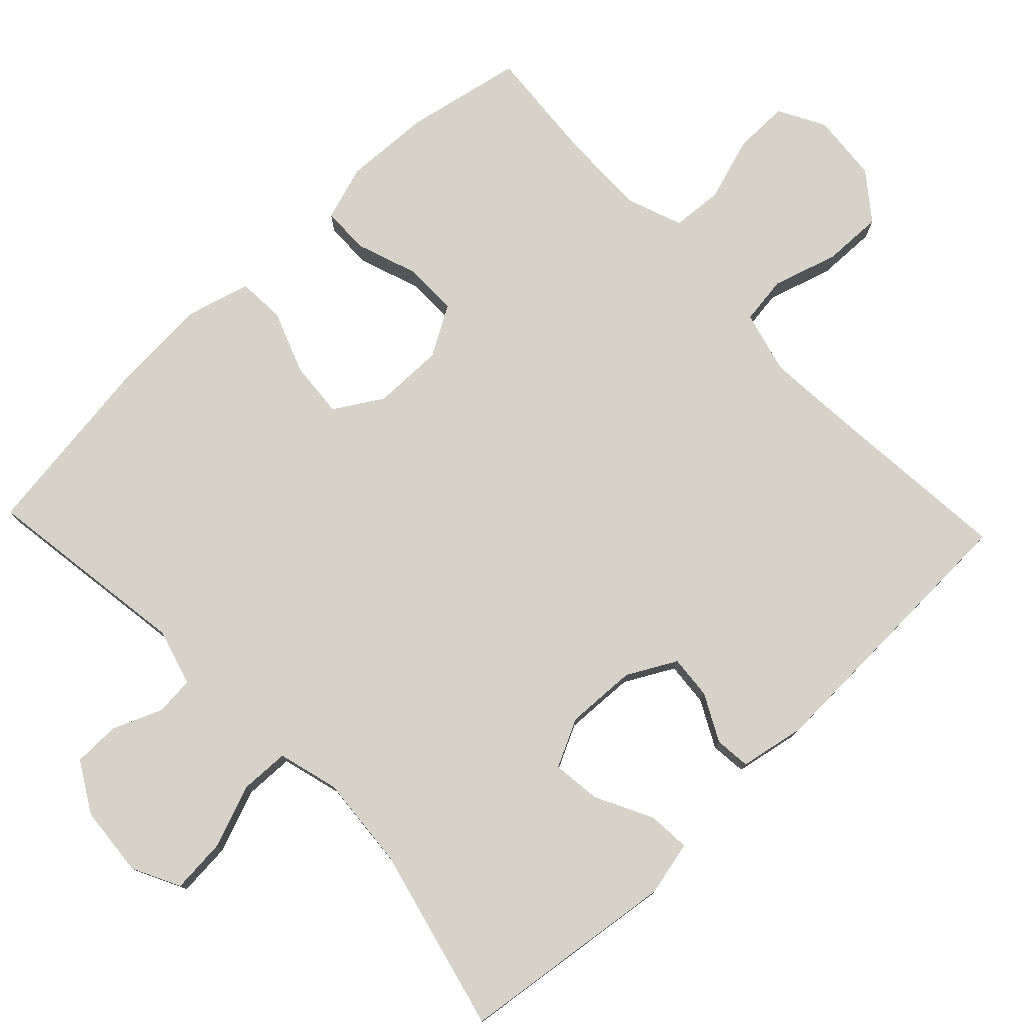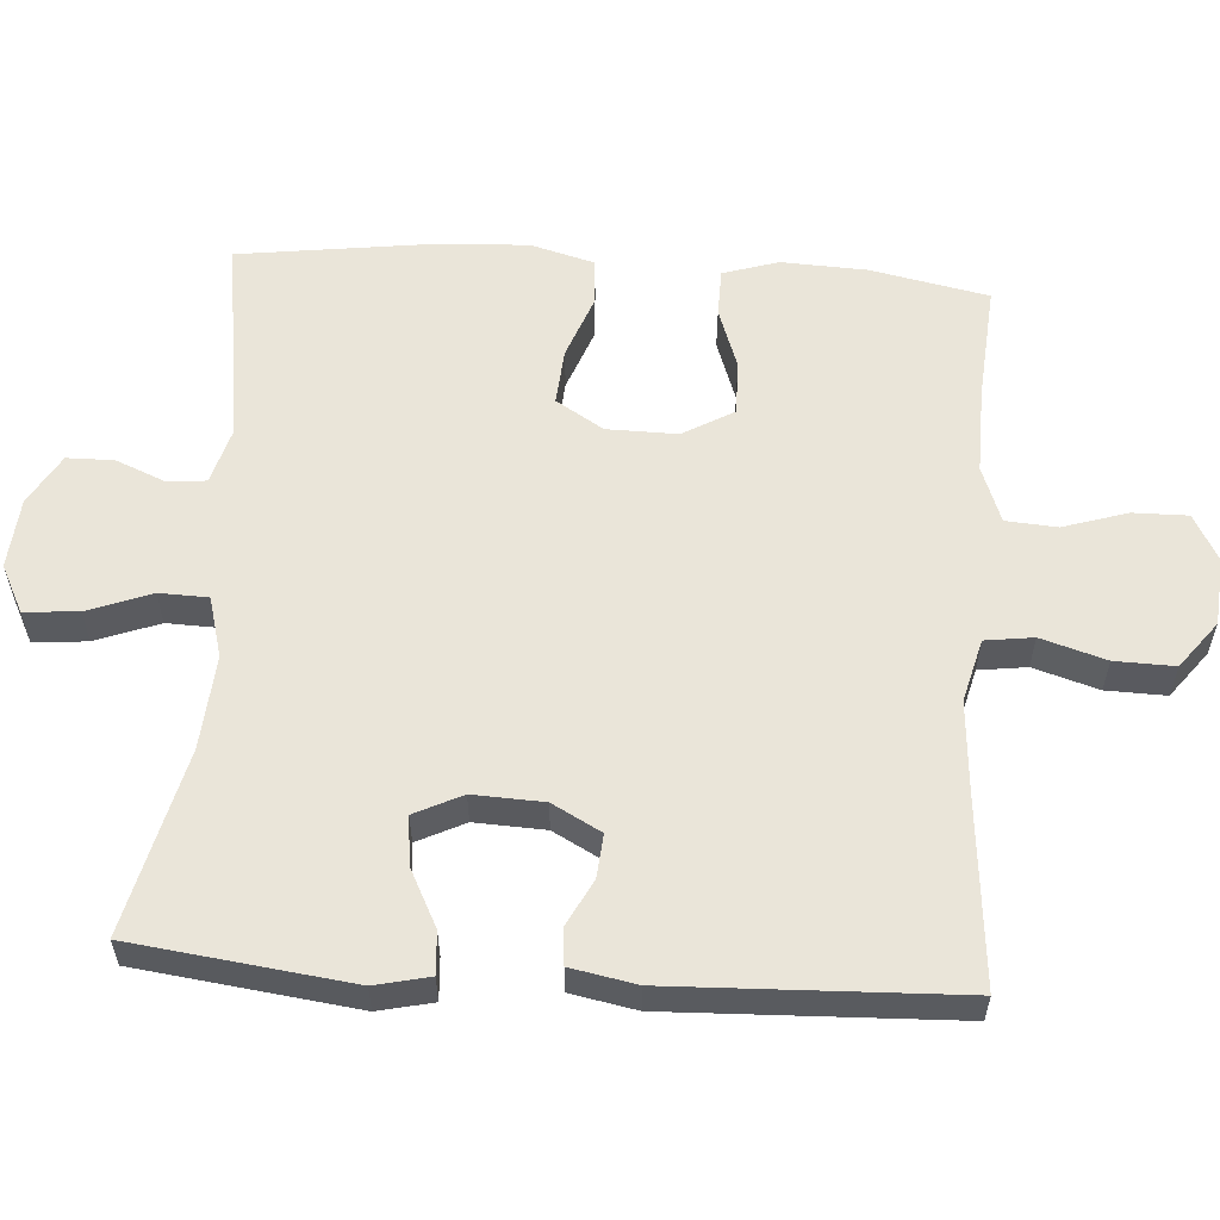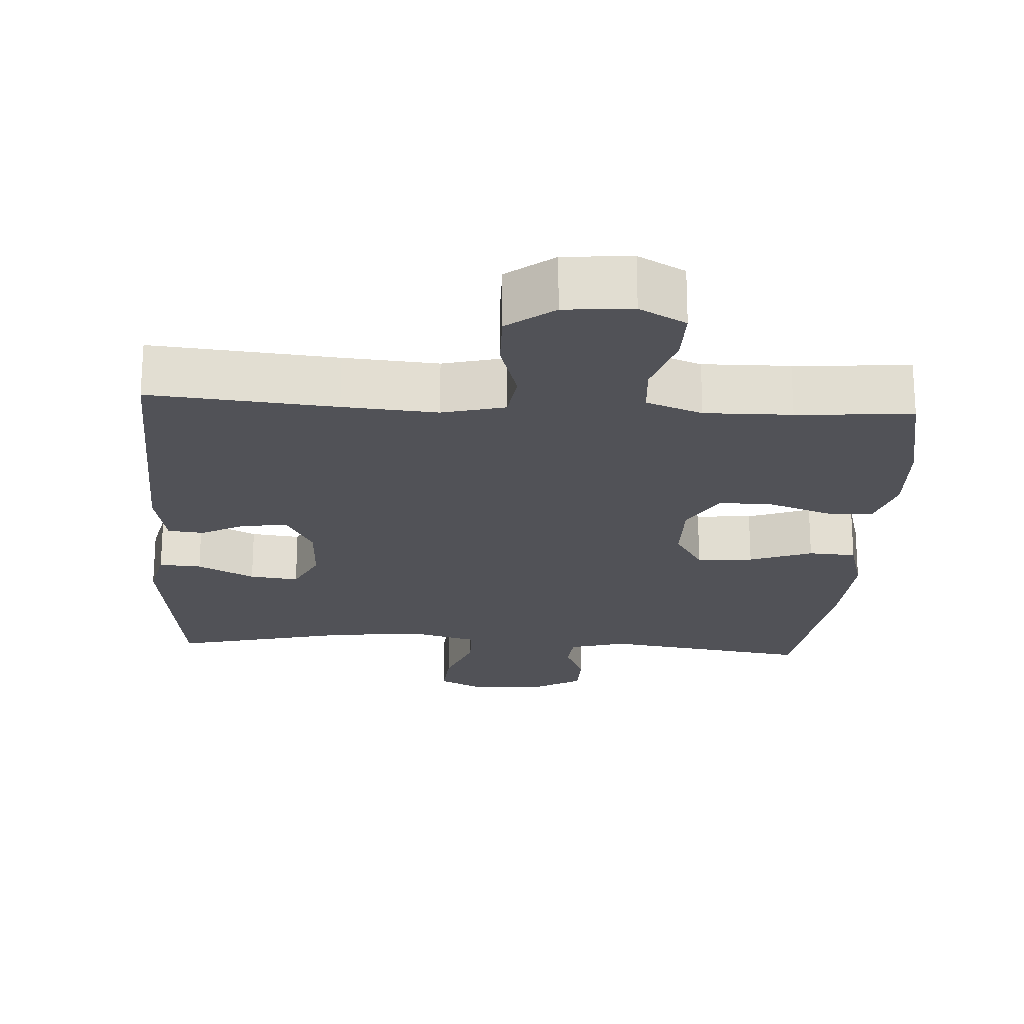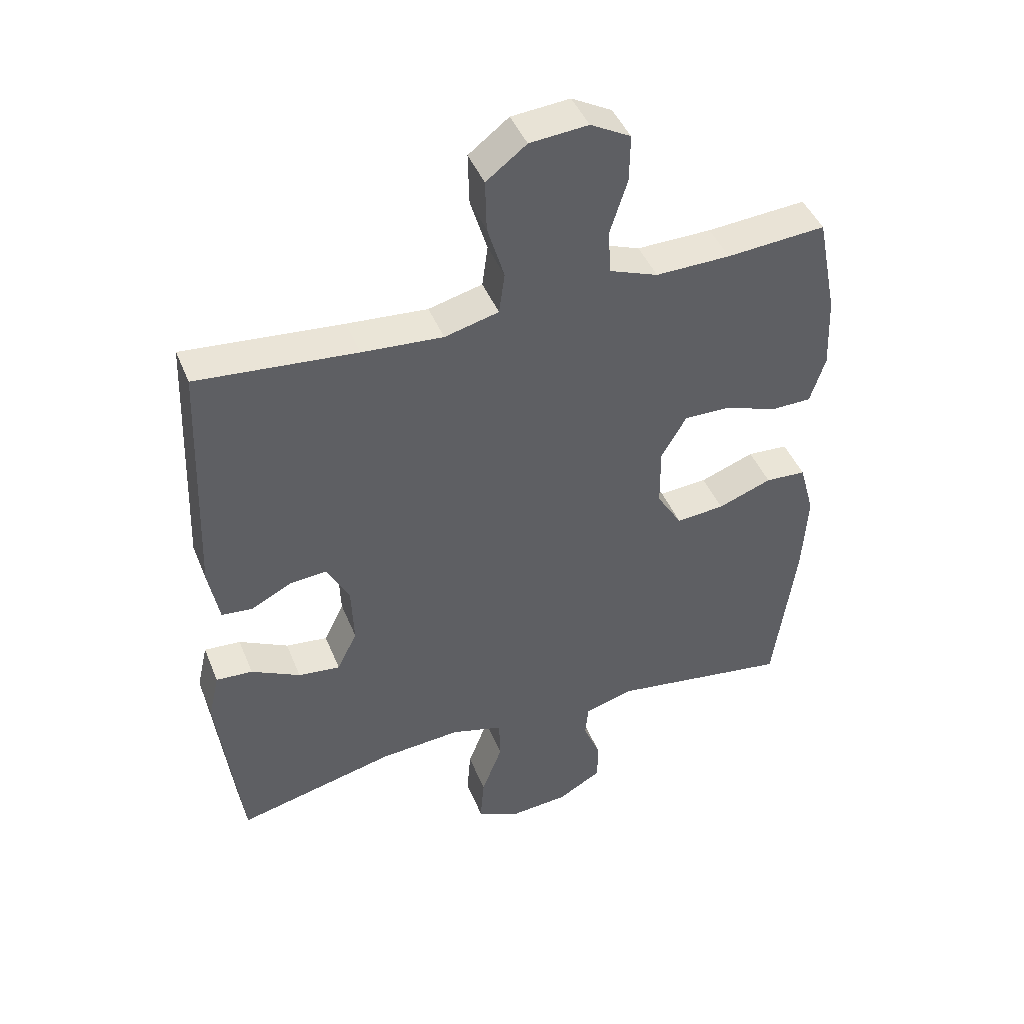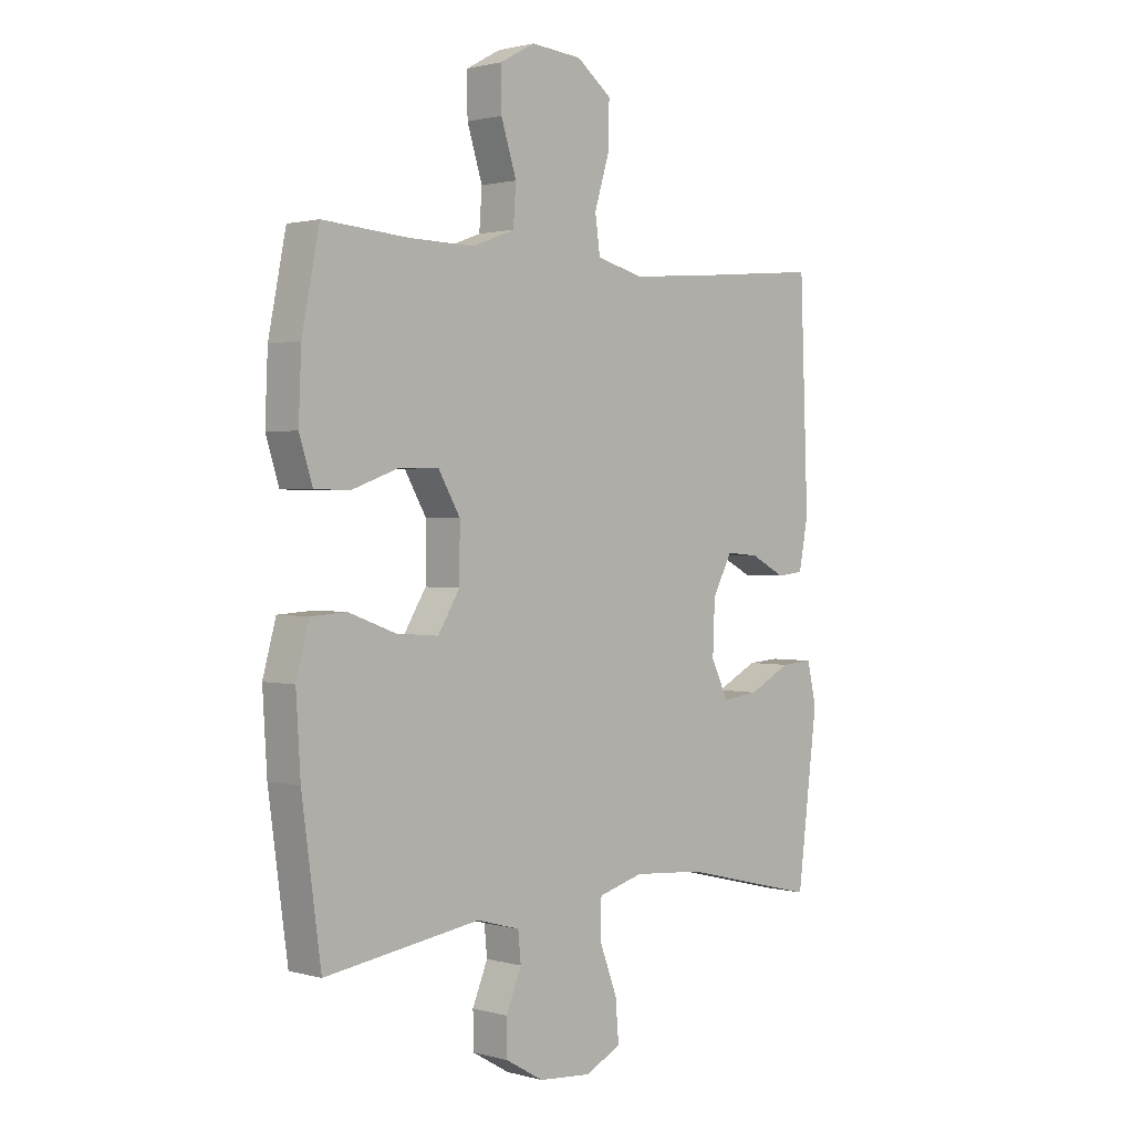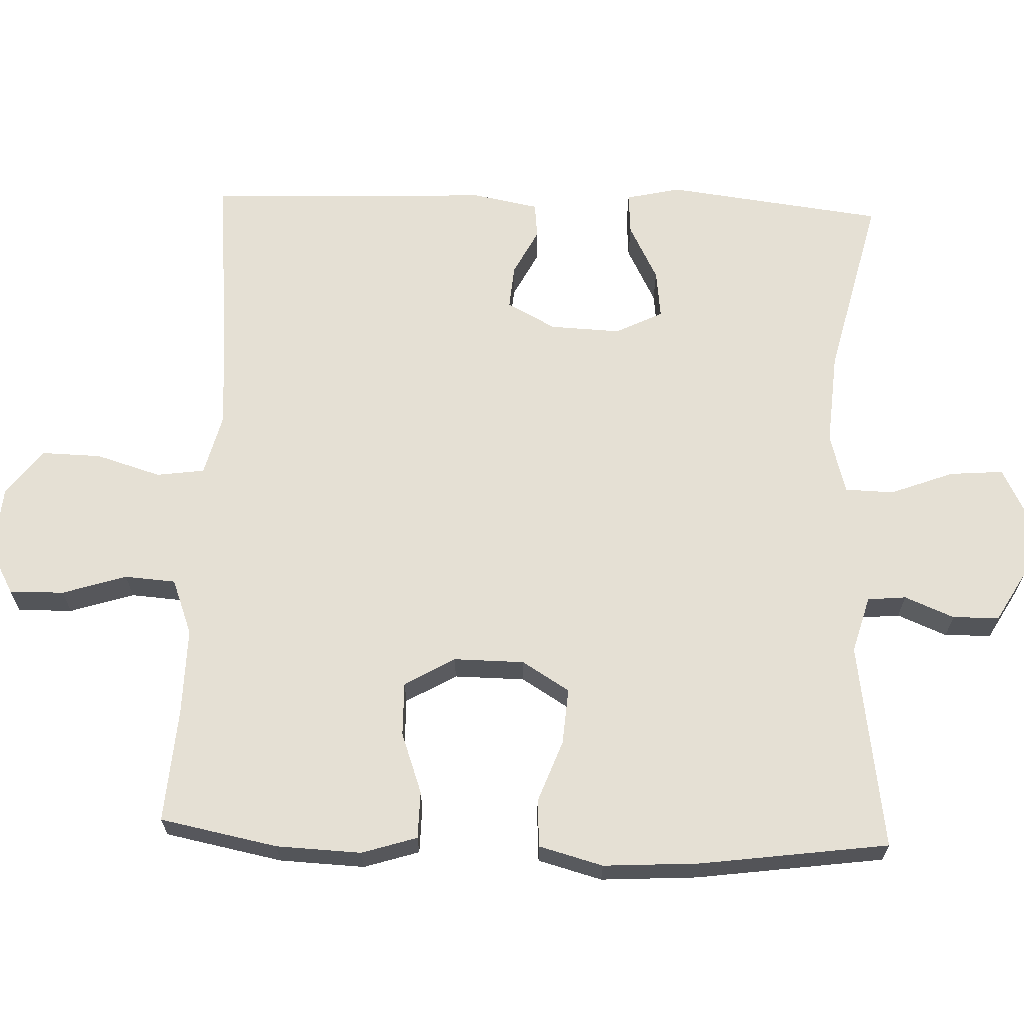
<metadata>
{"format":"obj","ext":"obj","renderer":"f3d","projection":"perspective","resolution":1024,"background":"white","views":[{"elev":77.7,"azim":-133.5,"up":"+Y"},{"elev":57.9,"azim":-86.0,"up":"+Y"},{"elev":-21.6,"azim":-3.5,"up":"+Y"},{"elev":44.2,"azim":-21.2,"up":"+Z"},{"elev":1.4,"azim":134.5,"up":"+Z"},{"elev":65.8,"azim":92.1,"up":"+Y"}]}
</metadata>
<code>
v 0.5 0.07 -0.5
v 0.215 0.07 -0.458
v 0.137 0.07 -0.48
v 0.132 0.07 -0.533
v 0.16 0.07 -0.601
v 0.159 0.07 -0.665
v 0.09 0.07 -0.705
v -0.007 0.07 -0.713
v -0.072 0.07 -0.68
v -0.066 0.07 -0.606
v -0.033 0.07 -0.519
v -0.035 0.07 -0.452
v -0.118 0.07 -0.429
v -0.247 0.07 -0.439
v -0.5 0.07 -0.5
v -0.537 0.07 -0.201
v -0.52 0.07 -0.126
v -0.462 0.07 -0.13
v -0.384 0.07 -0.17
v -0.317 0.07 -0.178
v -0.285 0.07 -0.113
v -0.289 0.07 -0.016
v -0.325 0.07 0.051
v -0.385 0.07 0.046
v -0.449 0.07 0.013
v -0.498 0.07 0.018
v -0.515 0.07 0.108
v -0.5 0.07 0.5
v -0.246 0.07 0.477
v -0.117 0.07 0.467
v -0.031 0.07 0.489
v -0.022 0.07 0.555
v -0.049 0.07 0.644
v -0.051 0.07 0.726
v 0.013 0.07 0.775
v 0.106 0.07 0.783
v 0.17 0.07 0.748
v 0.169 0.07 0.673
v 0.141 0.07 0.585
v 0.146 0.07 0.515
v 0.223 0.07 0.486
v 0.342 0.07 0.488
v 0.5 0.07 0.5
v 0.532 0.07 0.339
v 0.537 0.07 0.222
v 0.513 0.07 0.146
v 0.448 0.07 0.145
v 0.364 0.07 0.175
v 0.29 0.07 0.176
v 0.25 0.07 0.107
v 0.251 0.07 0.01
v 0.291 0.07 -0.055
v 0.368 0.07 -0.049
v 0.454 0.07 -0.017
v 0.519 0.07 -0.021
v 0.543 0.07 -0.109
v 0.535 0.07 -0.242
v 0.5 0 -0.5
v 0.215 0 -0.458
v 0.137 0 -0.48
v 0.132 0 -0.533
v 0.16 0 -0.601
v 0.159 0 -0.665
v 0.09 0 -0.705
v -0.007 0 -0.713
v -0.072 0 -0.68
v -0.066 0 -0.606
v -0.033 0 -0.519
v -0.035 0 -0.452
v -0.118 0 -0.429
v -0.247 0 -0.439
v -0.5 0 -0.5
v -0.537 0 -0.201
v -0.52 0 -0.126
v -0.462 0 -0.13
v -0.384 0 -0.17
v -0.317 0 -0.178
v -0.285 0 -0.113
v -0.289 0 -0.016
v -0.325 0 0.051
v -0.385 0 0.046
v -0.449 0 0.013
v -0.498 0 0.018
v -0.515 0 0.108
v -0.5 0 0.5
v -0.246 0 0.477
v -0.117 0 0.467
v -0.031 0 0.489
v -0.022 0 0.555
v -0.049 0 0.644
v -0.051 0 0.726
v 0.013 0 0.775
v 0.106 0 0.783
v 0.17 0 0.748
v 0.169 0 0.673
v 0.141 0 0.585
v 0.146 0 0.515
v 0.223 0 0.486
v 0.342 0 0.488
v 0.5 0 0.5
v 0.532 0 0.339
v 0.537 0 0.222
v 0.513 0 0.146
v 0.448 0 0.145
v 0.364 0 0.175
v 0.29 0 0.176
v 0.25 0 0.107
v 0.251 0 0.01
v 0.291 0 -0.055
v 0.368 0 -0.049
v 0.454 0 -0.017
v 0.519 0 -0.021
v 0.543 0 -0.109
v 0.535 0 -0.242
f 57 1 2
f 56 57 2
f 55 56 2
f 54 55 2
f 53 54 2
f 52 53 2 3
f 51 52 3
f 50 51 3
f 46 47 48
f 45 46 48
f 44 45 48
f 43 44 48
f 42 43 48
f 41 42 48 49
f 40 41 49 50
f 37 38 39
f 36 37 39
f 35 36 39
f 34 35 39
f 33 34 39
f 32 33 39
f 31 32 39 40
f 40 50 3
f 31 40 3
f 30 31 3
f 27 28 29
f 26 27 29
f 25 26 29
f 24 25 29
f 23 24 29 30
f 17 18 19
f 16 17 19
f 15 16 19
f 14 15 19
f 13 14 19 20
f 12 13 20 21
f 9 10 11
f 8 9 11
f 7 8 11
f 6 7 11
f 5 6 11
f 4 5 11
f 4 11 12
f 3 4 12
f 30 3 12
f 23 30 12
f 22 23 12
f 12 21 22
f 59 58 114
f 59 114 113
f 59 113 112
f 59 112 111
f 59 111 110
f 60 59 110 109
f 60 109 108
f 60 108 107
f 105 104 103
f 105 103 102
f 105 102 101
f 105 101 100
f 105 100 99
f 106 105 99 98
f 107 106 98 97
f 96 95 94
f 96 94 93
f 96 93 92
f 96 92 91
f 96 91 90
f 96 90 89
f 97 96 89 88
f 60 107 97
f 60 97 88
f 60 88 87
f 86 85 84
f 86 84 83
f 86 83 82
f 86 82 81
f 87 86 81 80
f 76 75 74
f 76 74 73
f 76 73 72
f 76 72 71
f 77 76 71 70
f 78 77 70 69
f 68 67 66
f 68 66 65
f 68 65 64
f 68 64 63
f 68 63 62
f 68 62 61
f 69 68 61
f 69 61 60
f 69 60 87
f 69 87 80
f 69 80 79
f 79 78 69
f 1 58 59 2
f 2 59 60 3
f 3 60 61 4
f 4 61 62 5
f 5 62 63 6
f 6 63 64 7
f 7 64 65 8
f 8 65 66 9
f 9 66 67 10
f 10 67 68 11
f 11 68 69 12
f 12 69 70 13
f 13 70 71 14
f 14 71 72 15
f 15 72 73 16
f 16 73 74 17
f 17 74 75 18
f 18 75 76 19
f 19 76 77 20
f 20 77 78 21
f 21 78 79 22
f 22 79 80 23
f 23 80 81 24
f 24 81 82 25
f 25 82 83 26
f 26 83 84 27
f 27 84 85 28
f 28 85 86 29
f 29 86 87 30
f 30 87 88 31
f 31 88 89 32
f 32 89 90 33
f 33 90 91 34
f 34 91 92 35
f 35 92 93 36
f 36 93 94 37
f 37 94 95 38
f 38 95 96 39
f 39 96 97 40
f 40 97 98 41
f 41 98 99 42
f 42 99 100 43
f 43 100 101 44
f 44 101 102 45
f 45 102 103 46
f 46 103 104 47
f 47 104 105 48
f 48 105 106 49
f 49 106 107 50
f 50 107 108 51
f 51 108 109 52
f 52 109 110 53
f 53 110 111 54
f 54 111 112 55
f 55 112 113 56
f 56 113 114 57
f 57 114 58 1

</code>
